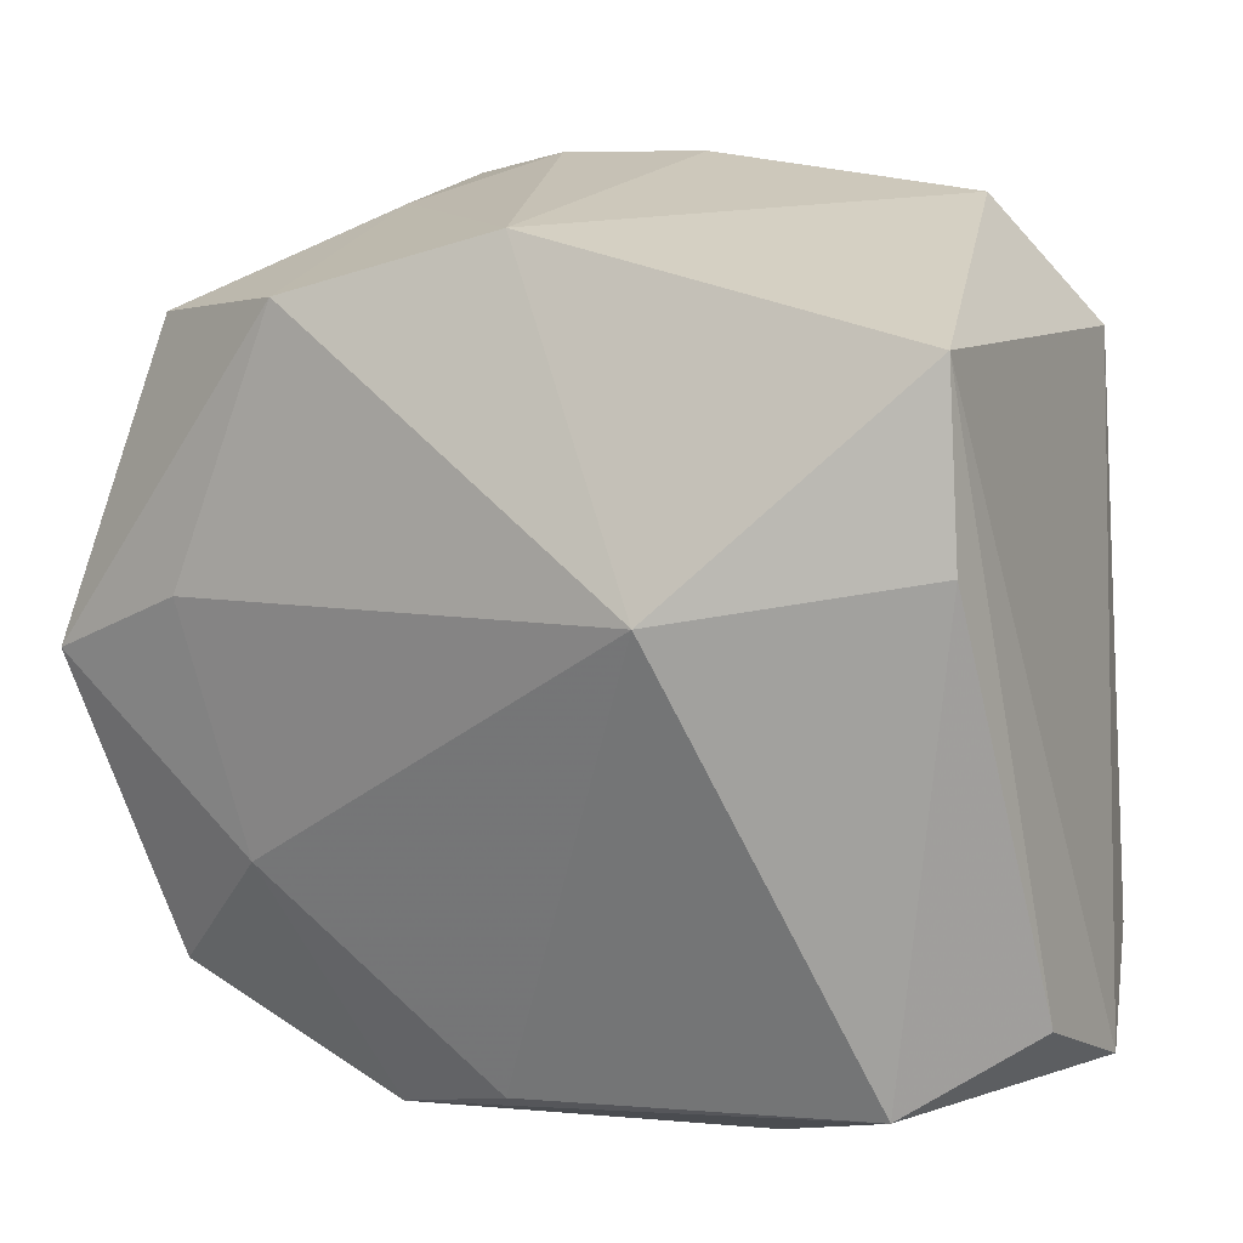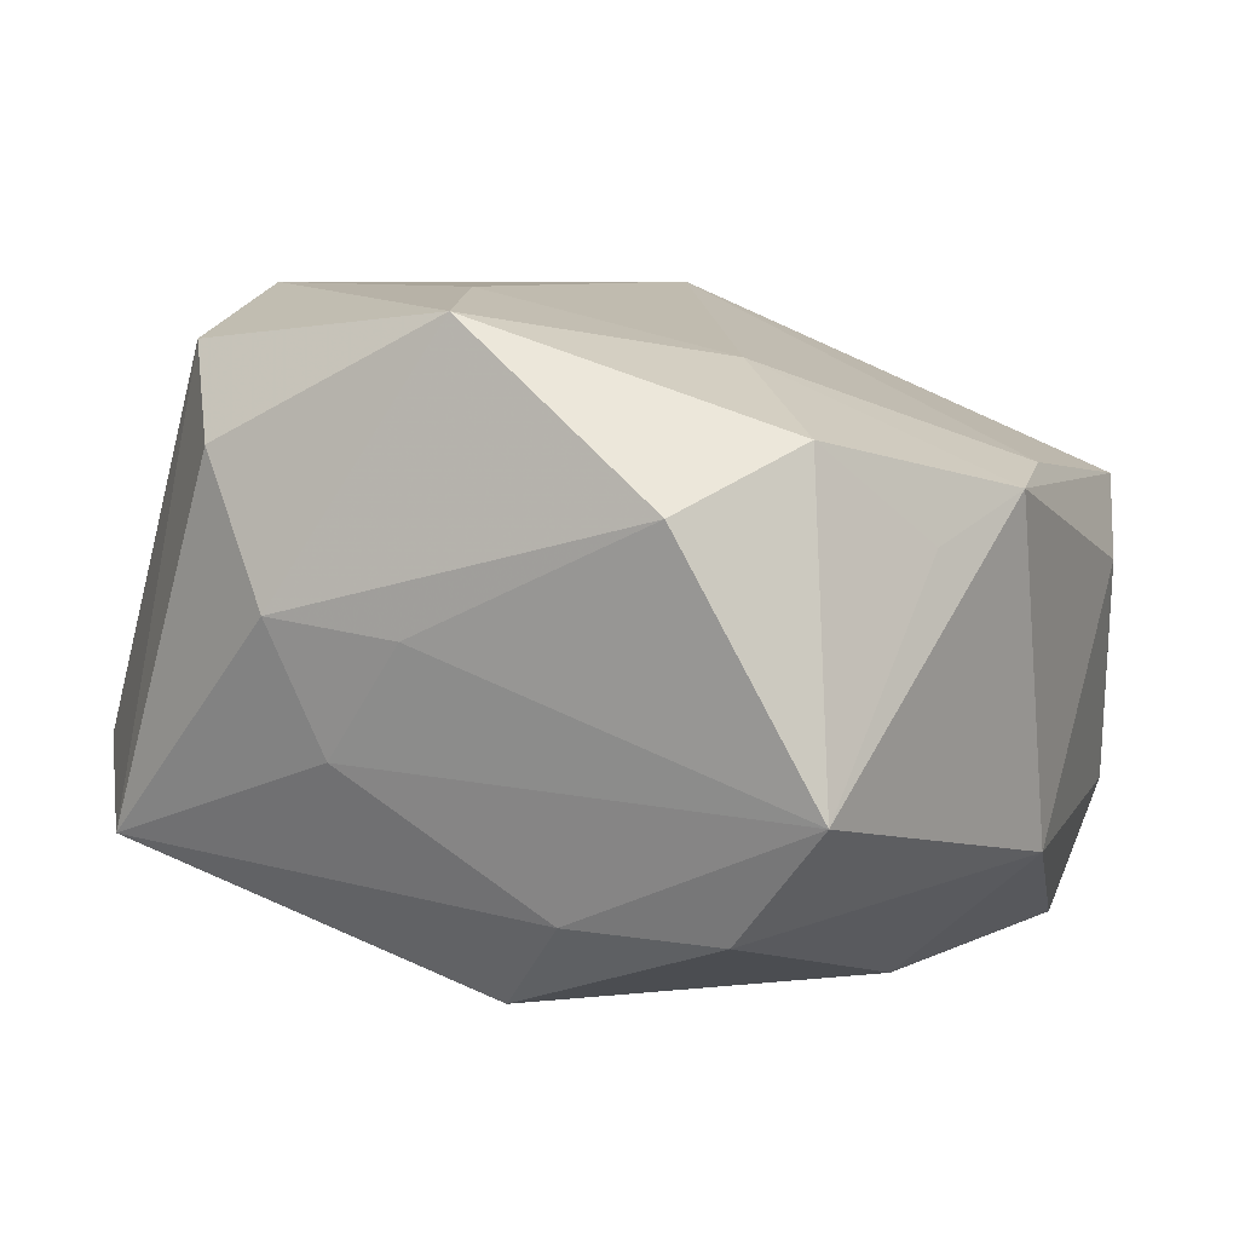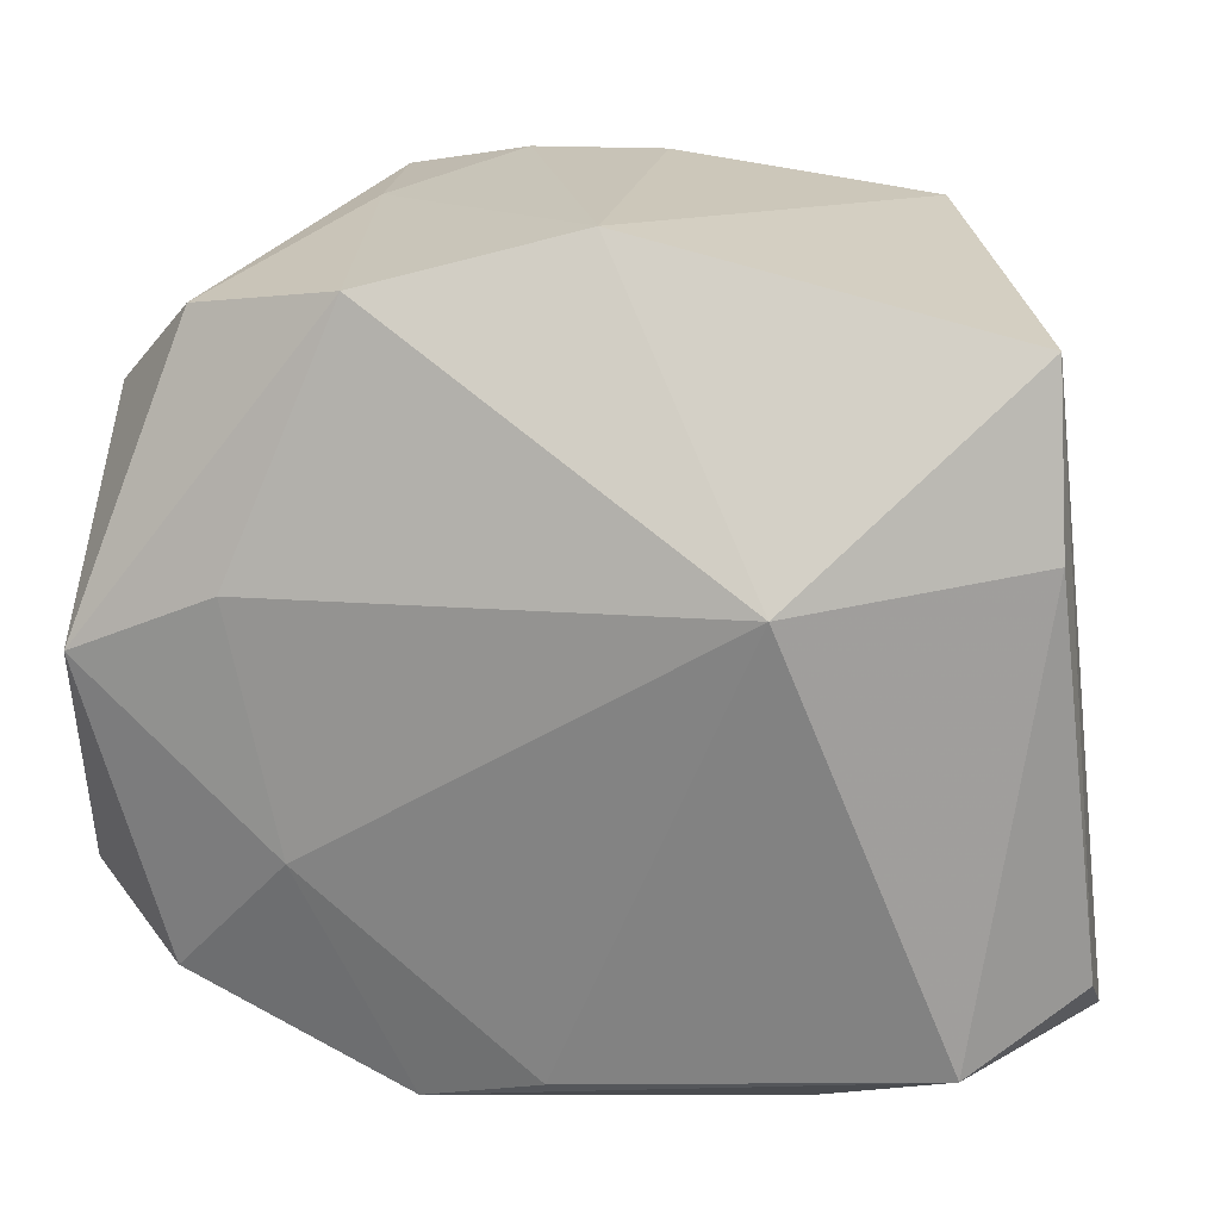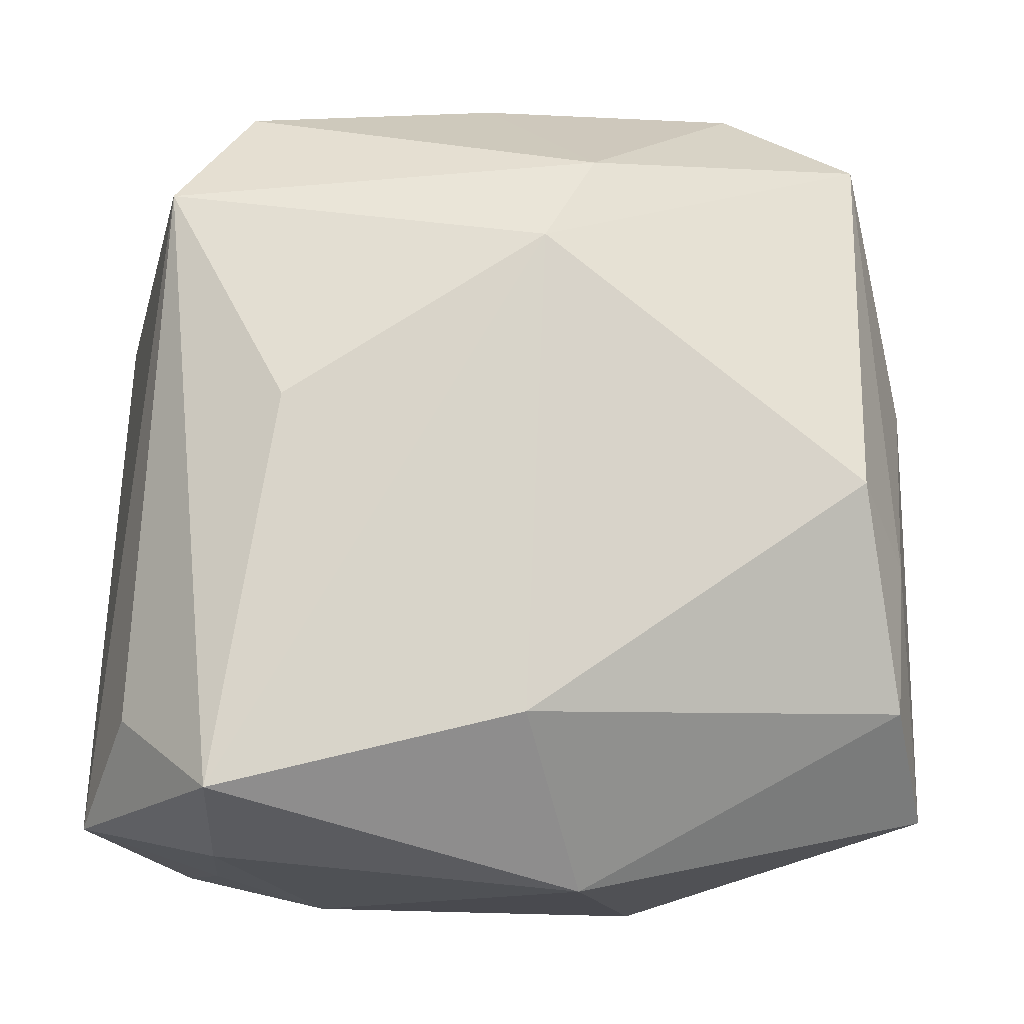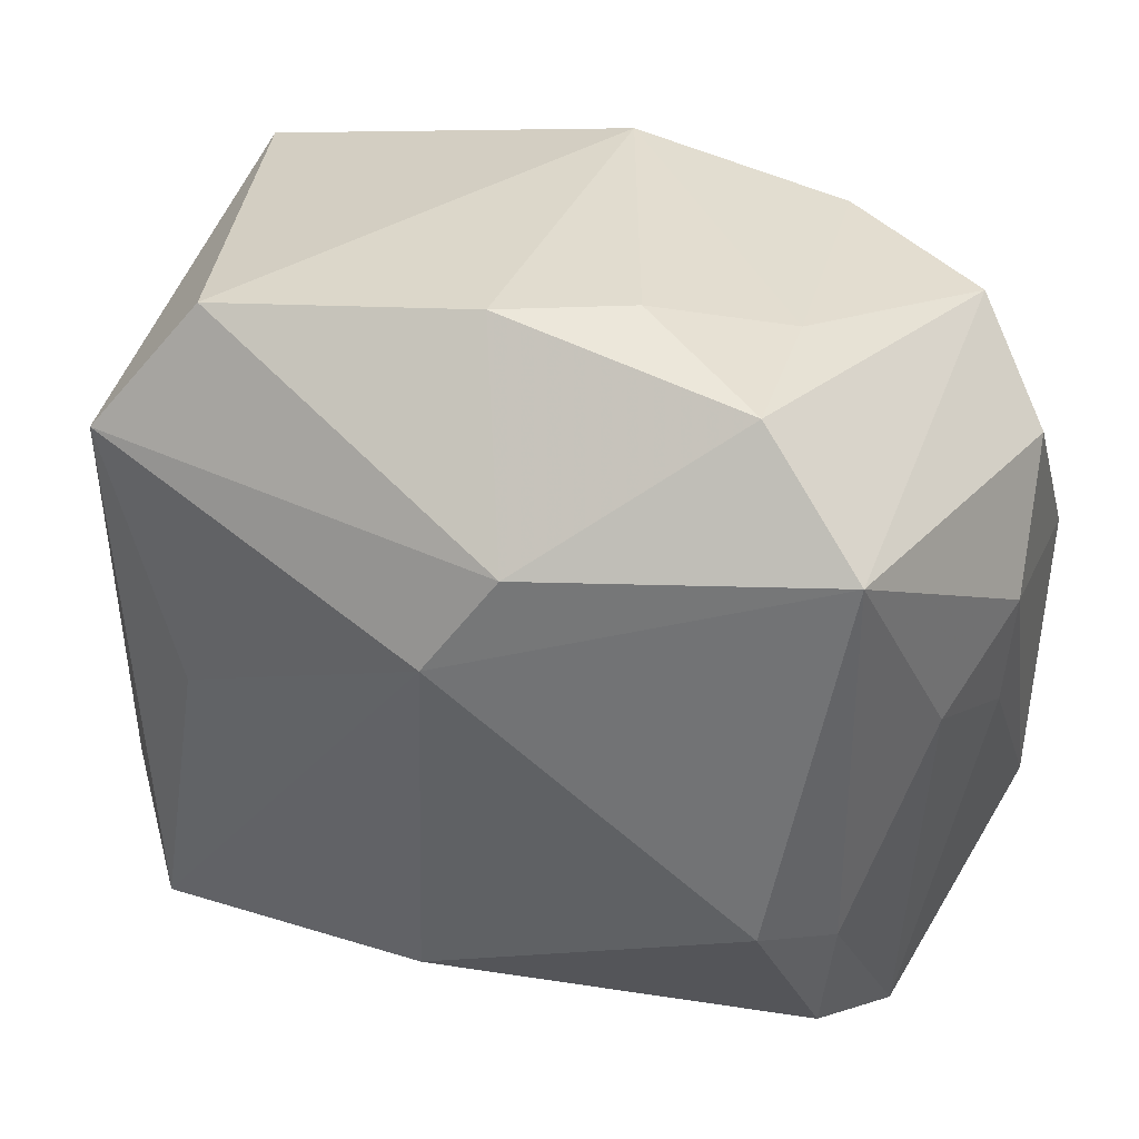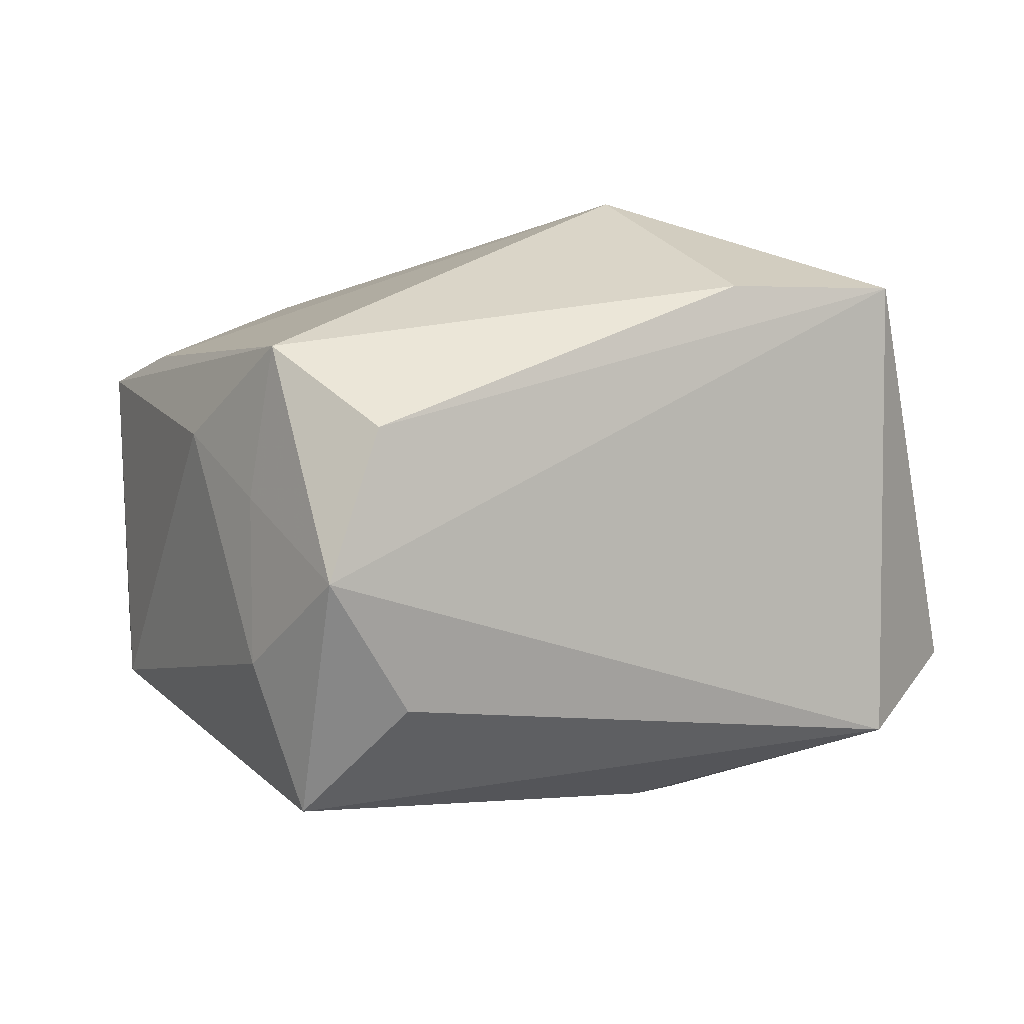
<metadata>
{"format":"obj","ext":"obj","renderer":"f3d","projection":"perspective","resolution":1024,"background":"white","views":[{"elev":3.8,"azim":33.3,"up":"+Y"},{"elev":6.9,"azim":-67.3,"up":"+Z"},{"elev":4.5,"azim":15.4,"up":"+Y"},{"elev":-13.5,"azim":176.4,"up":"+Y"},{"elev":49.8,"azim":-153.6,"up":"+Y"},{"elev":-3.8,"azim":67.7,"up":"+Z"}]}
</metadata>
<code>
v -0.0327 0.0185 0.01562
v 0.02487 -0.02683 -0.02514
v 0.004931 0.02866 0.02247
v 0.0364 -0.02462 0.004209
v -0.007175 0.03607 -0.001944
v -0.02467 0.02378 0.02266
v -0.0314 -0.00728 -0.01625
v -0.02107 0.003668 0.02638
v -0.02734 -0.001628 -0.02299
v 0.02909 0.02297 -0.01911
v 0.0228 0.03253 -0.01245
v 0.02795 -0.03052 0.01112
v 0.03565 -0.02822 -0.007692
v 0.01759 0.002796 0.02668
v -0.03591 0.002081 0.003148
v -0.001333 0.01816 -0.02518
v -0.001443 -0.03196 0.01381
v -0.03576 0.01252 0.004371
v -0.01812 -0.01549 0.02157
v -0.01665 0.03221 0.004772
v -0.0285 -0.02413 0.01667
v 0.03552 0.006046 0.01696
v 0.002282 0.03607 -0.007135
v -0.004704 -0.03362 -0.01403
v -0.01877 0.03542 -0.007599
v -0.03393 0.008635 -0.00567
v -0.0203 -0.03012 0.009203
v 0.0246 -0.03093 -0.01354
v 0.0002782 -0.02078 -0.02527
v -0.03334 -0.0005298 0.02483
v -0.01141 -0.03362 0.01264
v 0.03523 0.02029 0.01766
v 0.03194 -0.02063 -0.01723
v -0.03401 -0.02722 -0.007536
v 0.01963 0.004585 -0.0246
v -0.02899 0.02874 -0.01295
v -0.0308 -0.01943 -0.01668
v -0.005745 0.02599 -0.02114
v 0.0161 -0.03362 0.005199
v -0.01183 0.02437 0.02668
v 0.02496 -0.03133 -0.0005706
v -0.0369 -0.01719 0.012
f 24 2 28
f 28 2 13
f 29 9 16
f 16 2 29
f 29 2 24
f 16 9 36
f 35 2 16
f 16 10 35
f 35 10 2
f 13 2 33
f 33 10 13
f 2 10 33
f 32 4 13
f 13 10 32
f 10 11 32
f 32 3 14
f 32 11 3
f 7 36 9
f 42 30 18
f 21 30 42
f 42 34 21
f 16 36 38
f 38 36 25
f 38 10 16
f 38 11 10
f 19 17 14
f 19 30 21
f 14 8 19
f 19 8 30
f 14 17 12
f 13 4 12
f 31 34 24
f 31 12 17
f 31 19 21
f 17 19 31
f 3 11 23
f 23 38 25
f 11 38 23
f 25 36 6
f 6 20 25
f 37 7 9
f 34 7 37
f 9 29 37
f 24 34 37
f 37 29 24
f 18 36 26
f 36 7 26
f 26 7 34
f 15 42 18
f 34 42 15
f 18 26 15
f 15 26 34
f 4 32 22
f 22 12 4
f 22 32 14
f 14 12 22
f 39 31 24
f 12 31 39
f 24 28 39
f 21 34 27
f 27 31 21
f 34 31 27
f 3 23 5
f 5 23 25
f 5 20 3
f 25 20 5
f 14 3 40
f 40 8 14
f 3 20 40
f 20 6 40
f 30 8 40
f 40 6 30
f 1 36 18
f 1 6 36
f 18 30 1
f 30 6 1
f 13 12 41
f 12 39 41
f 41 28 13
f 41 39 28

</code>
